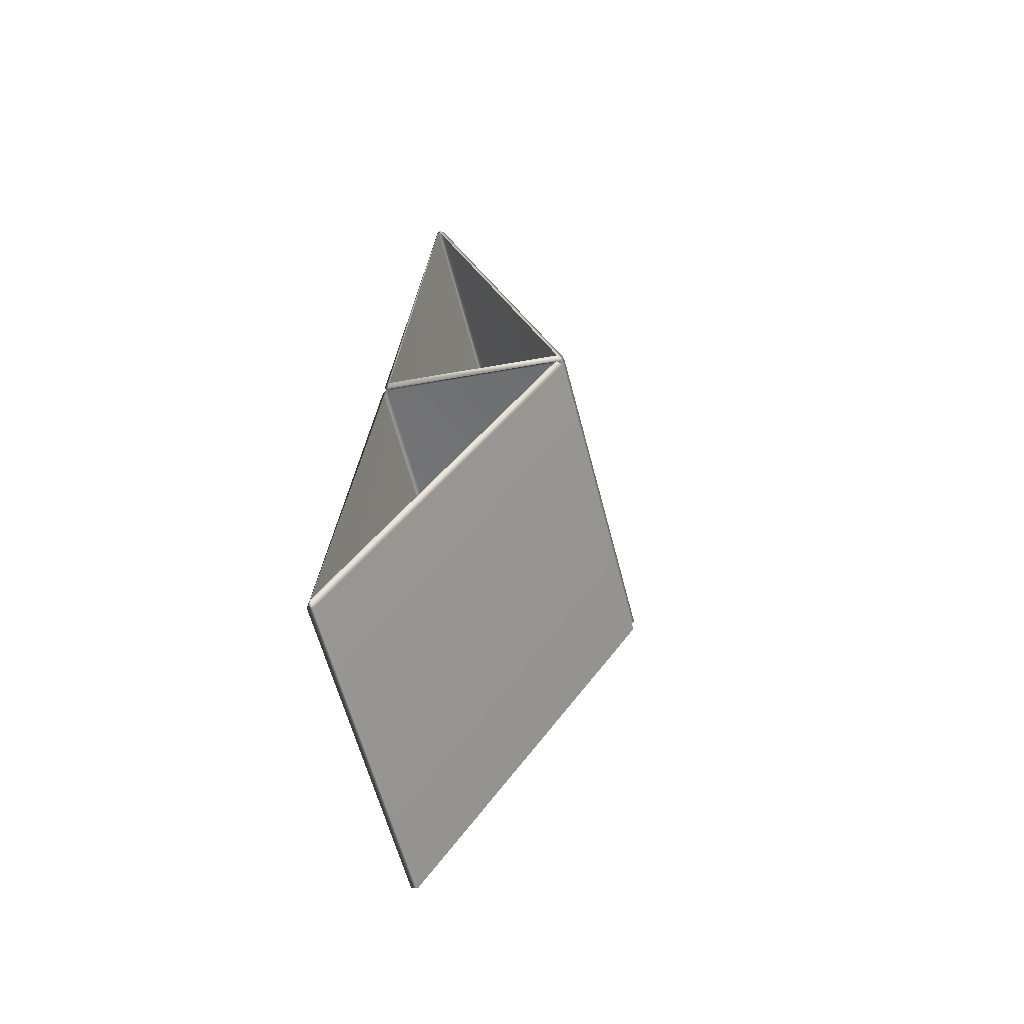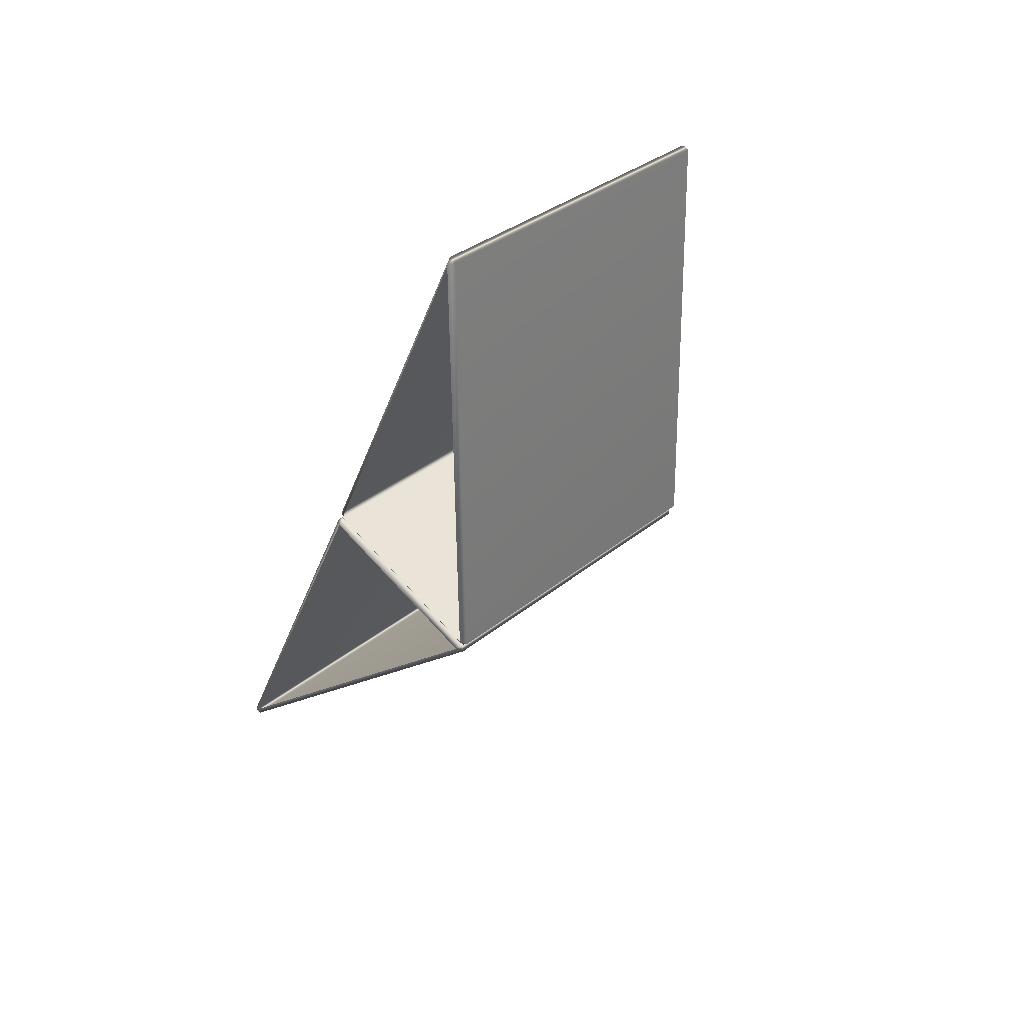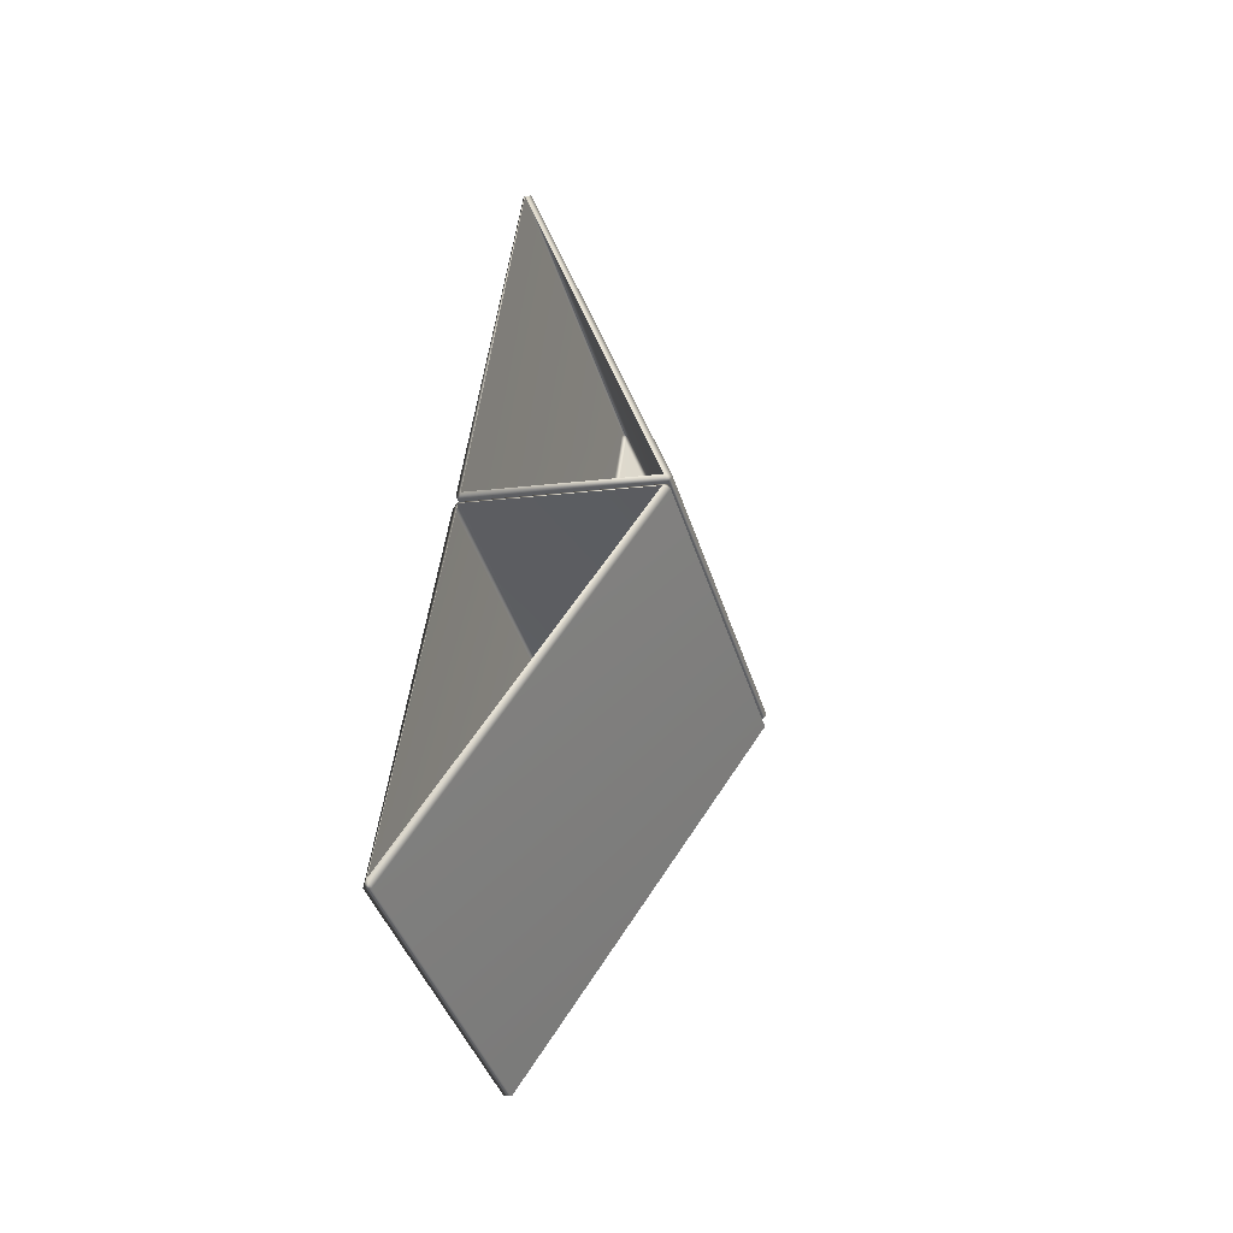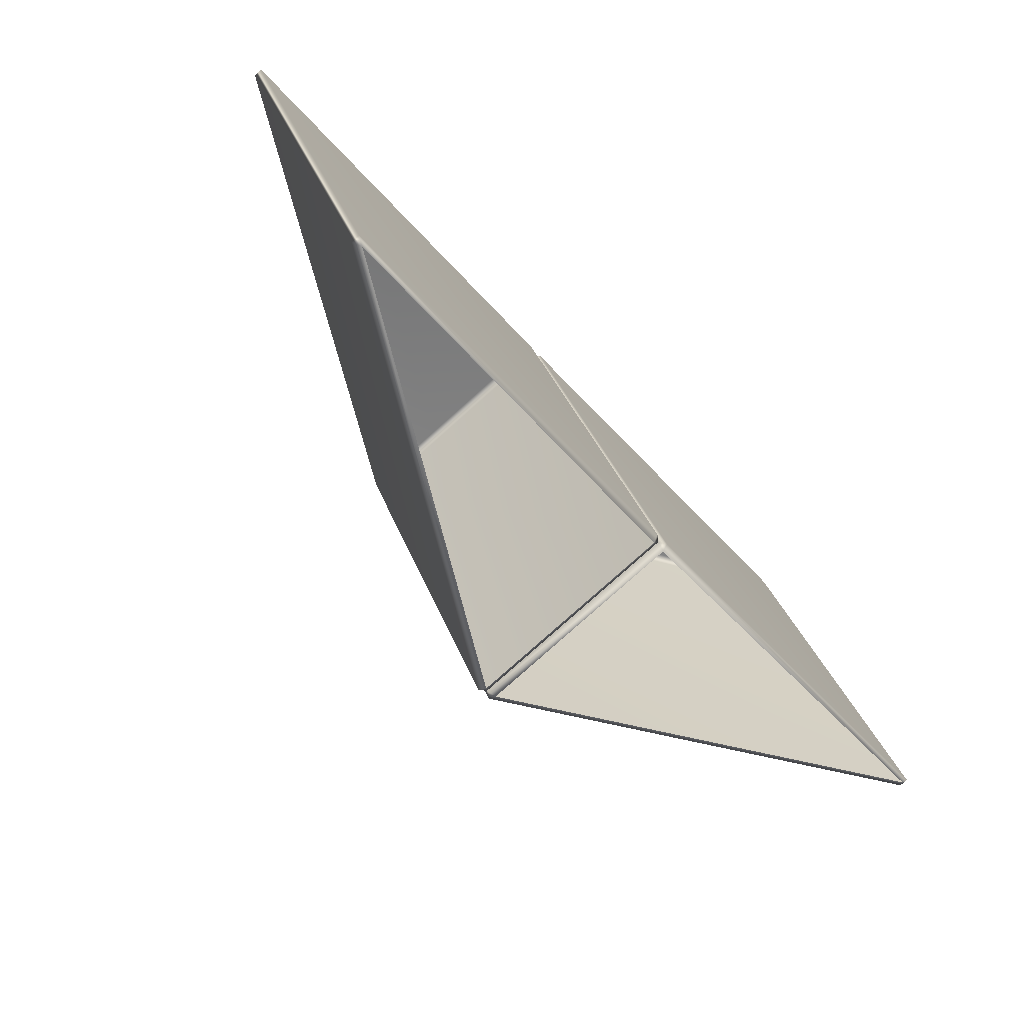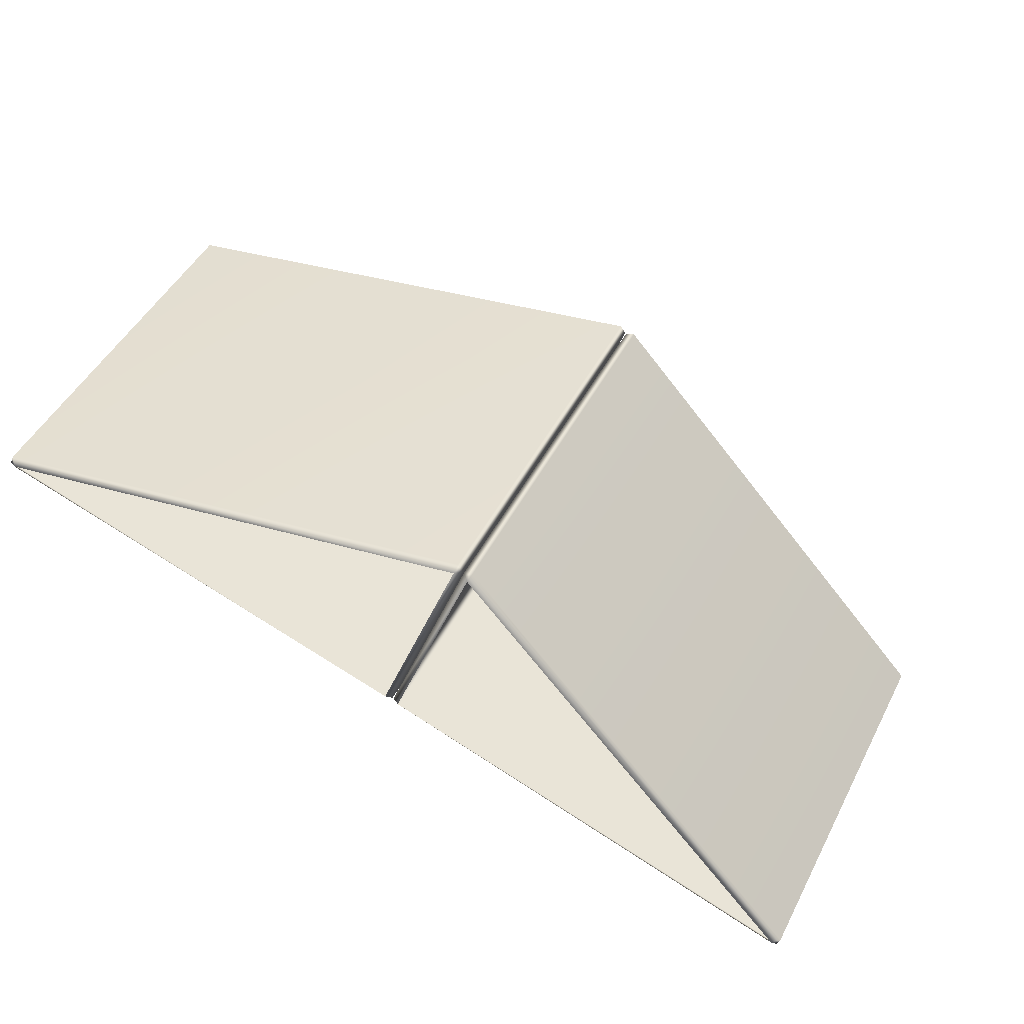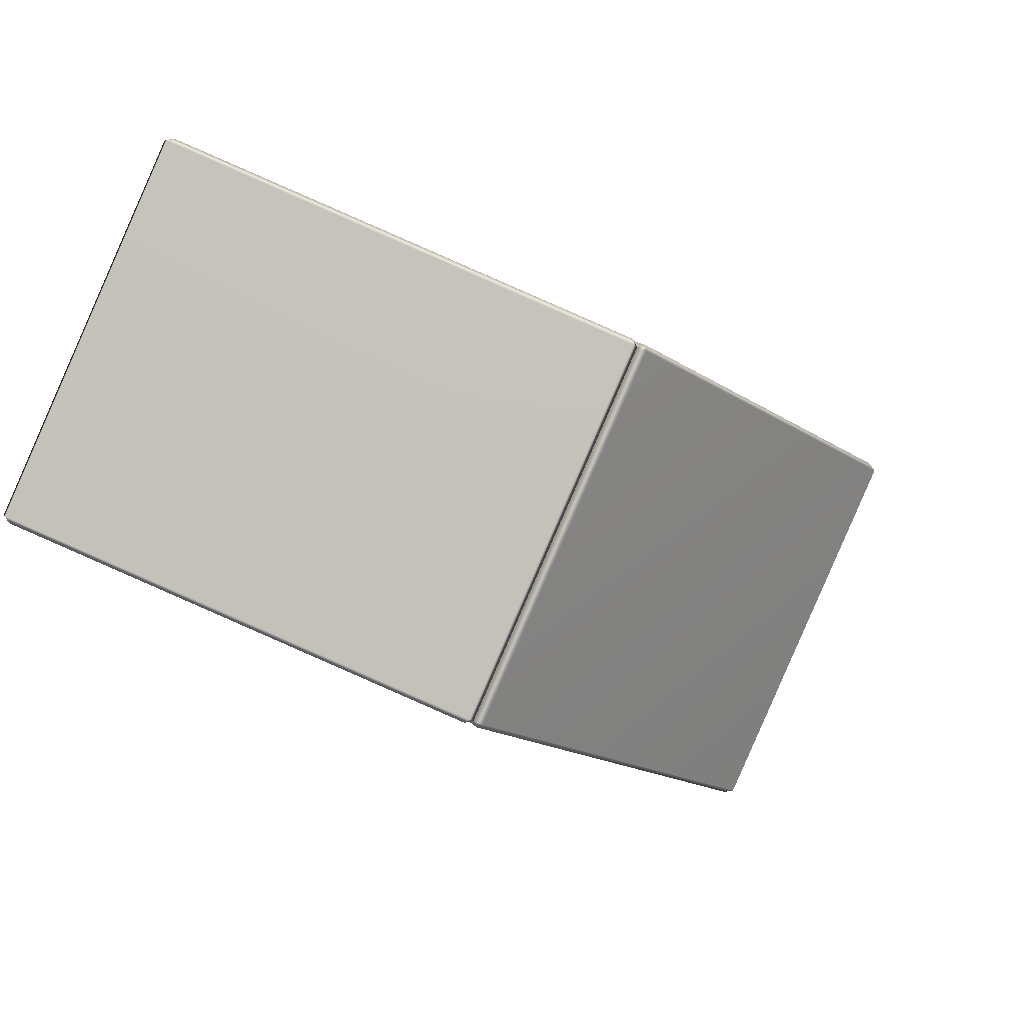
<metadata>
{"format":"obj","ext":"obj","renderer":"f3d","projection":"perspective","resolution":1024,"background":"white","views":[{"elev":-31.5,"azim":15.7,"up":"+Z"},{"elev":69.0,"azim":47.6,"up":"+Z"},{"elev":-12.7,"azim":17.9,"up":"+Z"},{"elev":-78.4,"azim":-138.1,"up":"+Y"},{"elev":-39.0,"azim":70.3,"up":"+Y"},{"elev":12.6,"azim":67.0,"up":"+Y"}]}
</metadata>
<code>
g LM4_PrismObstacle_06
v 1.871 -3.189 1.685
v -0.04046 -1.516 5.147
v -0.001936 -1.446 5.18
v 1.934 -3.142 1.67
v 1.934 0.01519 0.144
v 1.895 -0.0127 0.08376
v 1.894 -3.171 1.61
v 1.871 -3.189 1.685
v -0.003477 1.715 3.656
v -0.07898 -1.446 5.18
v -0.07744 1.715 3.656
v -0.04046 -1.516 5.147
v 1.894 -3.171 1.61
v 6.723e-05 -3.189 1.685
v 1.871 -3.189 1.685
v -0.02474 -3.172 1.61
v -0.02289 -0.01378 0.08422
v 1.895 -0.0127 0.08376
v -0.06373 0.01519 0.144
v -0.06373 -3.142 1.67
v 6.723e-05 -3.189 1.685
v 1.871 0.05648 0.1167
v 1.934 0.01519 0.144
v 6.723e-05 0.05648 0.1167
v -0.06373 0.01519 0.144
v -0.07744 1.715 3.656
v -0.04046 1.729 3.578
v -0.003477 1.715 3.656
v -0.06373 -3.142 1.67
v -0.04046 -1.516 5.147
v 6.723e-05 -3.189 1.685
v -0.07898 -1.446 5.18
v -0.07744 1.715 3.656
v -0.06373 0.01519 0.144
v 6.723e-05 -3.245 1.568
v -0.04046 -4.918 -1.893
v -0.07898 -4.901 -1.969
v -0.06373 -3.204 1.541
v -0.06373 -0.04691 0.01534
v -0.02474 -0.01702 0.07482
v -0.02289 -3.175 1.601
v 6.723e-05 -3.245 1.568
v -0.07744 -1.742 -3.498
v -0.001936 -4.901 -1.969
v -0.003477 -1.742 -3.498
v -0.04046 -4.918 -1.893
v -0.02289 -3.175 1.601
v 1.871 -3.245 1.568
v 6.723e-05 -3.245 1.568
v 1.895 -3.176 1.601
v 1.894 -0.0181 0.07528
v -0.02474 -0.01702 0.07482
v 1.934 -0.04691 0.01534
v 1.934 -3.204 1.541
v 1.871 -3.245 1.568
v 6.723e-05 -6.723e-05 -6.723e-05
v -0.06373 -0.04691 0.01534
v 1.871 -6.723e-05 -6.723e-05
v 1.934 -0.04691 0.01534
v -0.003477 -1.742 -3.498
v -0.04046 -1.673 -3.461
v -0.07744 -1.742 -3.498
v 1.934 -3.204 1.541
v -0.04046 -4.918 -1.893
v 1.871 -3.245 1.568
v -0.001936 -4.901 -1.969
v -0.003477 -1.742 -3.498
v 1.934 -0.04691 0.01534
g LM4_PrismObstacle_06_0
f 3 2 1
f 4 3 1
f 4 5 3
f 6 5 4
f 7 6 4
f 7 4 8
f 5 9 3
f 10 3 9
f 11 10 9
f 3 10 12
f 15 14 13
f 14 16 13
f 16 17 13
f 17 18 13
f 19 17 16
f 20 19 16
f 16 21 20
f 18 17 22
f 18 22 23
f 17 24 22
f 17 25 24
f 25 26 24
f 22 27 23
f 24 27 22
f 26 27 24
f 27 28 23
f 27 26 28
f 31 30 29
f 30 32 29
f 32 33 29
f 33 34 29
f 37 36 35
f 38 37 35
f 38 39 37
f 40 39 38
f 41 40 38
f 41 38 42
f 39 43 37
f 44 37 43
f 45 44 43
f 37 44 46
f 49 48 47
f 48 50 47
f 50 51 47
f 51 52 47
f 53 51 50
f 54 53 50
f 50 55 54
f 52 51 56
f 52 56 57
f 51 58 56
f 51 59 58
f 59 60 58
f 56 61 57
f 58 61 56
f 60 61 58
f 61 62 57
f 61 60 62
f 65 64 63
f 64 66 63
f 66 67 63
f 67 68 63

</code>
